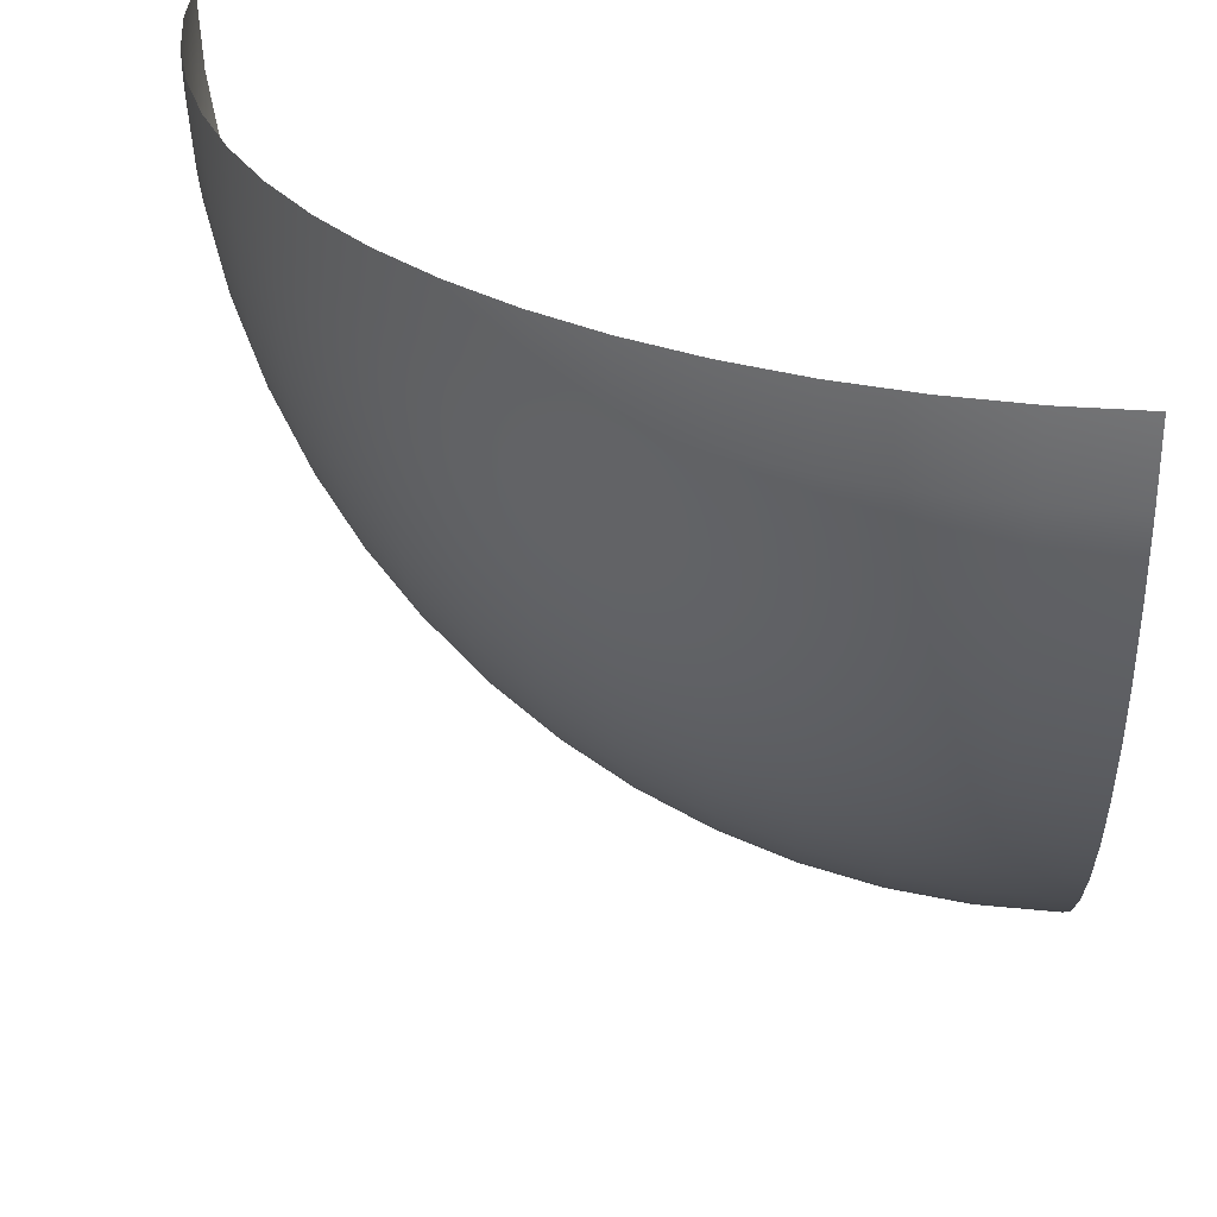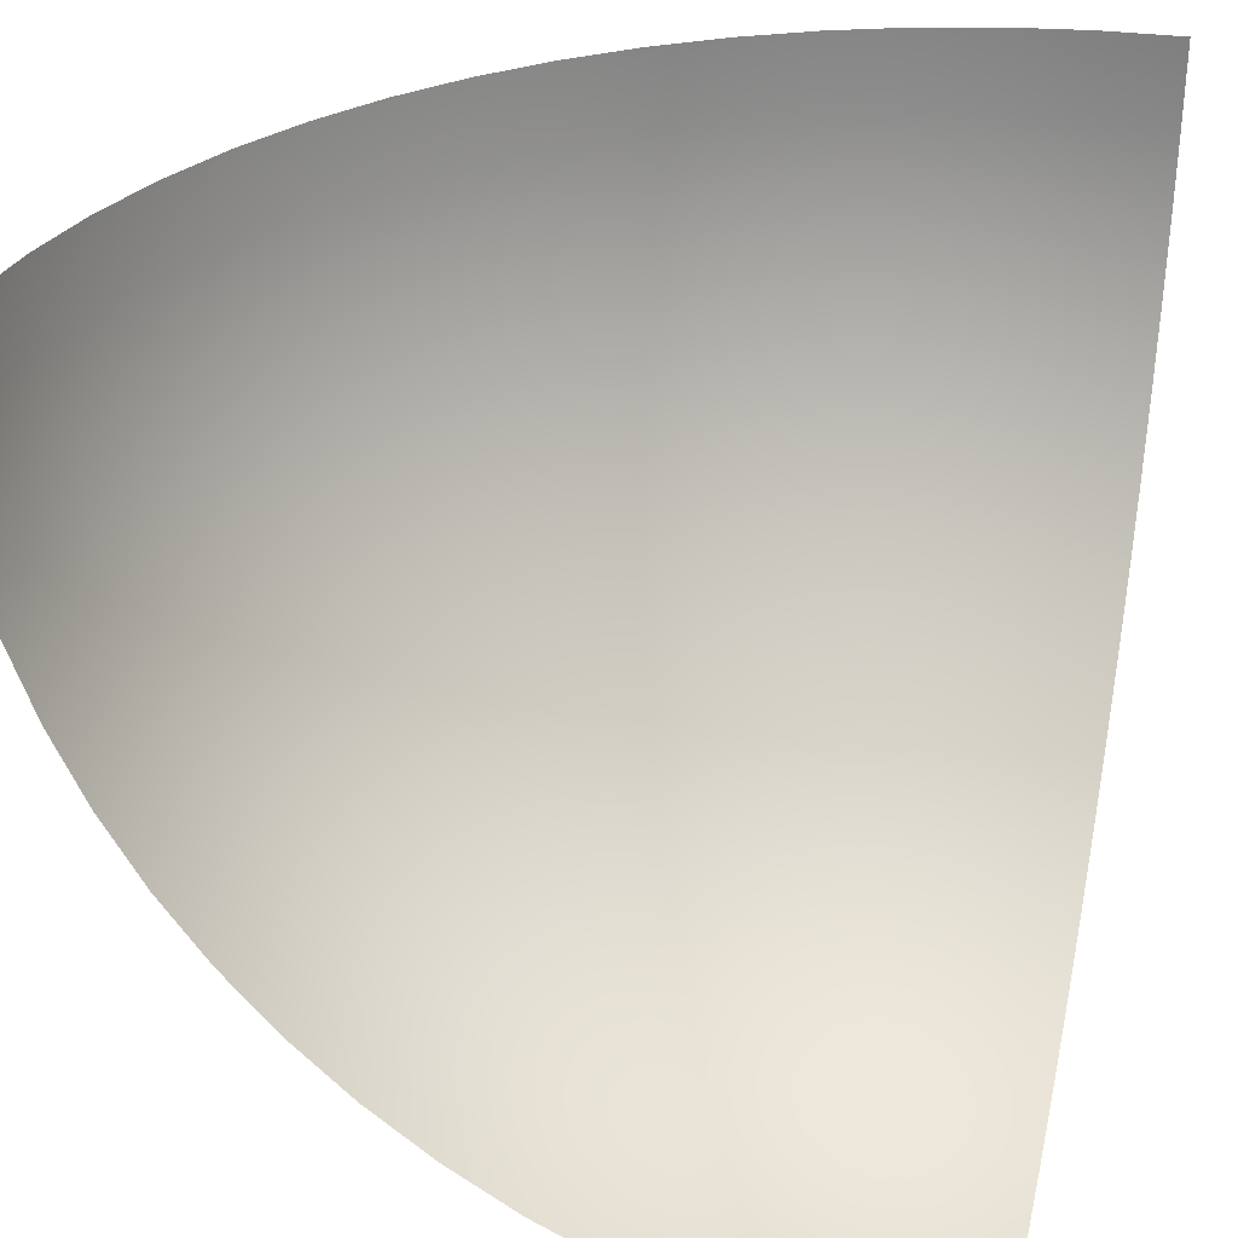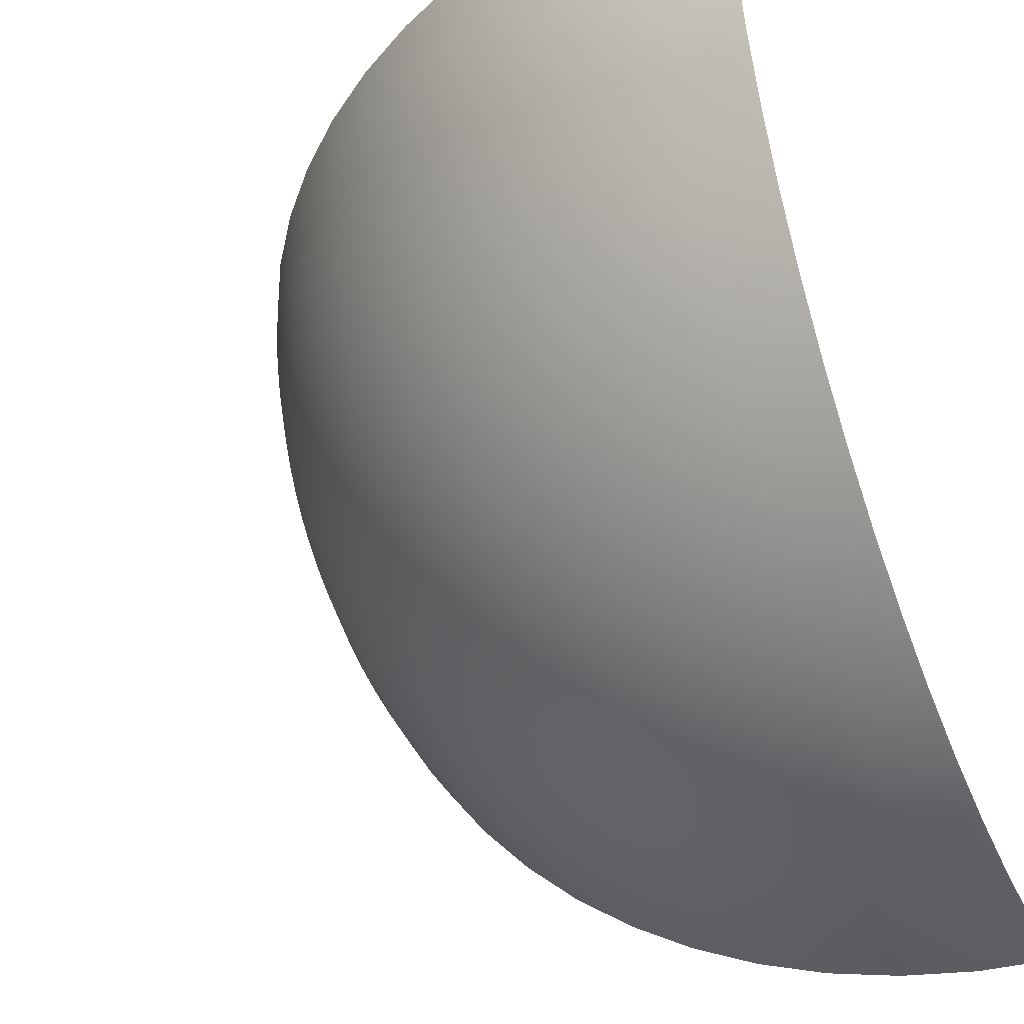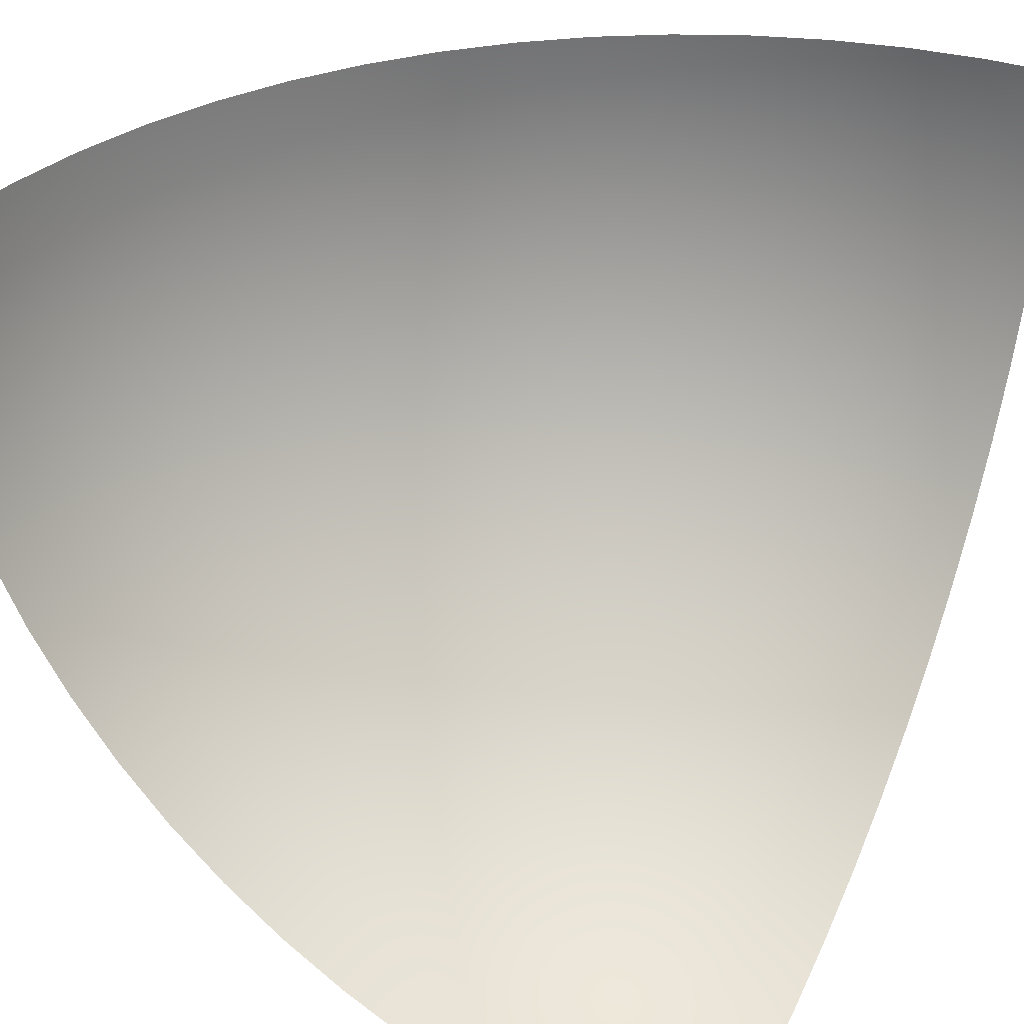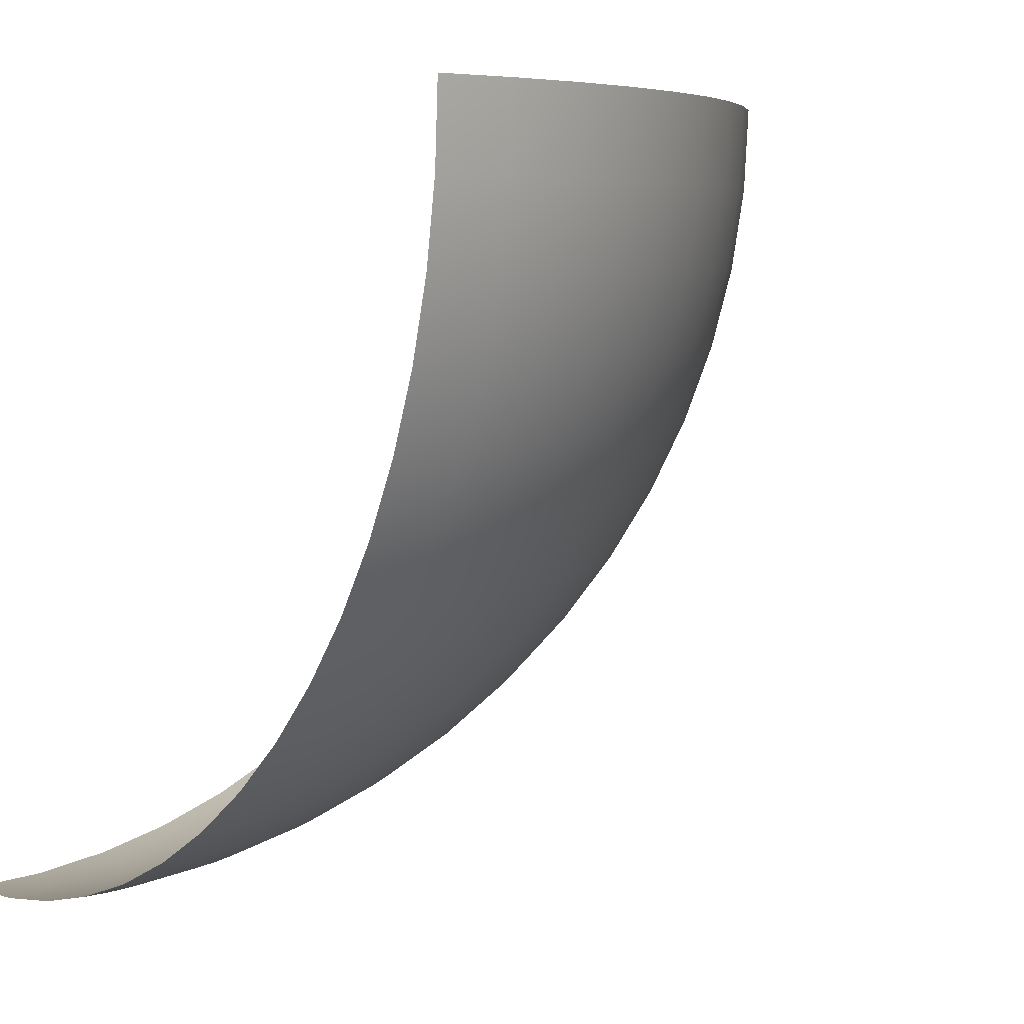
<metadata>
{"format":"obj","ext":"obj","renderer":"f3d","projection":"perspective","resolution":1024,"background":"white","views":[{"elev":30.2,"azim":-86.2,"up":"+Y"},{"elev":31.2,"azim":103.9,"up":"+Z"},{"elev":-36.8,"azim":-65.2,"up":"+Y"},{"elev":36.1,"azim":27.0,"up":"+Y"},{"elev":5.5,"azim":-129.1,"up":"+Z"}]}
</metadata>
<code>
o 5
v -1 0 -0
v -0.9952 0 -0.09802
v -0.9808 0 -0.1951
v -0.9569 0 -0.2903
v -0.9239 0 -0.3827
v -0.8819 0 -0.4714
v -0.8315 0 -0.5556
v -0.773 0 -0.6344
v -0.7071 0 -0.7071
v -0.6344 0 -0.773
v -0.5556 0 -0.8315
v -0.4714 0 -0.8819
v -0.3827 0 -0.9239
v -0.2903 -0 -0.9569
v -0.1951 -0 -0.9808
v -0.09802 -0 -0.9952
v -0.9952 -0.09802 -0
v -0.9904 -0.09755 -0.09802
v -0.9761 -0.09613 -0.1951
v -0.9523 -0.0938 -0.2903
v -0.9194 -0.09056 -0.3827
v -0.8777 -0.08644 -0.4714
v -0.8275 -0.0815 -0.5556
v -0.7693 -0.07577 -0.6344
v -0.7037 -0.06931 -0.7071
v -0.6313 -0.06218 -0.773
v -0.5529 -0.05446 -0.8315
v -0.4691 -0.04621 -0.8819
v -0.3808 -0.03751 -0.9239
v -0.2889 -0.02845 -0.9569
v -0.1942 -0.01912 -0.9808
v -0.09755 -0.009607 -0.9952
v -0.9808 -0.1951 -0
v -0.9761 -0.1942 -0.09802
v -0.9619 -0.1913 -0.1951
v -0.9386 -0.1867 -0.2903
v -0.9061 -0.1802 -0.3827
v -0.865 -0.1721 -0.4714
v -0.8155 -0.1622 -0.5556
v -0.7582 -0.1508 -0.6344
v -0.6935 -0.1379 -0.7071
v -0.6222 -0.1238 -0.773
v -0.5449 -0.1084 -0.8315
v -0.4623 -0.09197 -0.8819
v -0.3753 -0.07466 -0.9239
v -0.2847 -0.05663 -0.9569
v -0.1913 -0.03806 -0.9808
v -0.09613 -0.01912 -0.9952
v -0.9569 -0.2903 -0
v -0.9523 -0.2889 -0.09802
v -0.9386 -0.2847 -0.1951
v -0.9157 -0.2778 -0.2903
v -0.8841 -0.2682 -0.3827
v -0.8439 -0.256 -0.4714
v -0.7957 -0.2414 -0.5556
v -0.7397 -0.2244 -0.6344
v -0.6767 -0.2053 -0.7071
v -0.6071 -0.1842 -0.773
v -0.5316 -0.1613 -0.8315
v -0.4511 -0.1368 -0.8819
v -0.3662 -0.1111 -0.9239
v -0.2778 -0.08427 -0.9569
v -0.1867 -0.05663 -0.9808
v -0.0938 -0.02845 -0.9952
v -0.9239 -0.3827 -0
v -0.9194 -0.3808 -0.09802
v -0.9061 -0.3753 -0.1951
v -0.8841 -0.3662 -0.2903
v -0.8536 -0.3536 -0.3827
v -0.8148 -0.3375 -0.4714
v -0.7682 -0.3182 -0.5556
v -0.7142 -0.2958 -0.6344
v -0.6533 -0.2706 -0.7071
v -0.5861 -0.2428 -0.773
v -0.5133 -0.2126 -0.8315
v -0.4355 -0.1804 -0.8819
v -0.3536 -0.1464 -0.9239
v -0.2682 -0.1111 -0.9569
v -0.1802 -0.07466 -0.9808
v -0.09056 -0.03751 -0.9952
v -0.8819 -0.4714 -0
v -0.8777 -0.4691 -0.09802
v -0.865 -0.4623 -0.1951
v -0.8439 -0.4511 -0.2903
v -0.8148 -0.4355 -0.3827
v -0.7778 -0.4157 -0.4714
v -0.7333 -0.392 -0.5556
v -0.6817 -0.3644 -0.6344
v -0.6236 -0.3333 -0.7071
v -0.5595 -0.2991 -0.773
v -0.49 -0.2619 -0.8315
v -0.4157 -0.2222 -0.8819
v -0.3375 -0.1804 -0.9239
v -0.256 -0.1368 -0.9569
v -0.1721 -0.09197 -0.9808
v -0.08644 -0.04621 -0.9952
v -0.8315 -0.5556 -0
v -0.8275 -0.5529 -0.09802
v -0.8155 -0.5449 -0.1951
v -0.7957 -0.5316 -0.2903
v -0.7682 -0.5133 -0.3827
v -0.7333 -0.49 -0.4714
v -0.6913 -0.4619 -0.5556
v -0.6427 -0.4295 -0.6344
v -0.5879 -0.3928 -0.7071
v -0.5275 -0.3524 -0.773
v -0.4619 -0.3087 -0.8315
v -0.392 -0.2619 -0.8819
v -0.3182 -0.2126 -0.9239
v -0.2414 -0.1613 -0.9569
v -0.1622 -0.1084 -0.9808
v -0.0815 -0.05446 -0.9952
v -0.773 -0.6344 -0
v -0.7693 -0.6313 -0.09802
v -0.7582 -0.6222 -0.1951
v -0.7397 -0.6071 -0.2903
v -0.7142 -0.5861 -0.3827
v -0.6817 -0.5595 -0.4714
v -0.6427 -0.5275 -0.5556
v -0.5975 -0.4904 -0.6344
v -0.5466 -0.4486 -0.7071
v -0.4904 -0.4025 -0.773
v -0.4295 -0.3524 -0.8315
v -0.3644 -0.2991 -0.8819
v -0.2958 -0.2428 -0.9239
v -0.2244 -0.1842 -0.9569
v -0.1508 -0.1238 -0.9808
v -0.07577 -0.06218 -0.9952
v -0.7071 -0.7071 -0
v -0.7037 -0.7037 -0.09802
v -0.6935 -0.6935 -0.1951
v -0.6767 -0.6767 -0.2903
v -0.6533 -0.6533 -0.3827
v -0.6236 -0.6236 -0.4714
v -0.5879 -0.5879 -0.5556
v -0.5466 -0.5466 -0.6344
v -0.5 -0.5 -0.7071
v -0.4486 -0.4486 -0.773
v -0.3928 -0.3928 -0.8315
v -0.3333 -0.3333 -0.8819
v -0.2706 -0.2706 -0.9239
v -0.2053 -0.2053 -0.9569
v -0.1379 -0.1379 -0.9808
v -0.06931 -0.06931 -0.9952
v -0.6344 -0.773 -0
v -0.6313 -0.7693 -0.09802
v -0.6222 -0.7582 -0.1951
v -0.6071 -0.7397 -0.2903
v -0.5861 -0.7142 -0.3827
v -0.5595 -0.6817 -0.4714
v -0.5275 -0.6427 -0.5556
v -0.4904 -0.5975 -0.6344
v -0.4486 -0.5466 -0.7071
v -0.4025 -0.4904 -0.773
v -0.3524 -0.4295 -0.8315
v -0.2991 -0.3644 -0.8819
v -0.2428 -0.2958 -0.9239
v -0.1842 -0.2244 -0.9569
v -0.1238 -0.1508 -0.9808
v -0.06218 -0.07577 -0.9952
v -0.5556 -0.8315 -0
v -0.5529 -0.8275 -0.09802
v -0.5449 -0.8155 -0.1951
v -0.5316 -0.7957 -0.2903
v -0.5133 -0.7682 -0.3827
v -0.49 -0.7333 -0.4714
v -0.4619 -0.6913 -0.5556
v -0.4295 -0.6427 -0.6344
v -0.3928 -0.5879 -0.7071
v -0.3524 -0.5275 -0.773
v -0.3087 -0.4619 -0.8315
v -0.2619 -0.392 -0.8819
v -0.2126 -0.3182 -0.9239
v -0.1613 -0.2414 -0.9569
v -0.1084 -0.1622 -0.9808
v -0.05446 -0.0815 -0.9952
v -0.4714 -0.8819 -0
v -0.4691 -0.8777 -0.09802
v -0.4623 -0.865 -0.1951
v -0.4511 -0.8439 -0.2903
v -0.4355 -0.8148 -0.3827
v -0.4157 -0.7778 -0.4714
v -0.392 -0.7333 -0.5556
v -0.3644 -0.6817 -0.6344
v -0.3333 -0.6236 -0.7071
v -0.2991 -0.5595 -0.773
v -0.2619 -0.49 -0.8315
v -0.2222 -0.4157 -0.8819
v -0.1804 -0.3375 -0.9239
v -0.1368 -0.256 -0.9569
v -0.09197 -0.1721 -0.9808
v -0.04621 -0.08644 -0.9952
v -0.3827 -0.9239 -0
v -0.3808 -0.9194 -0.09802
v -0.3753 -0.9061 -0.1951
v -0.3662 -0.8841 -0.2903
v -0.3536 -0.8536 -0.3827
v -0.3375 -0.8148 -0.4714
v -0.3182 -0.7682 -0.5556
v -0.2958 -0.7142 -0.6344
v -0.2706 -0.6533 -0.7071
v -0.2428 -0.5861 -0.773
v -0.2126 -0.5133 -0.8315
v -0.1804 -0.4355 -0.8819
v -0.1464 -0.3536 -0.9239
v -0.1111 -0.2682 -0.9569
v -0.07466 -0.1802 -0.9808
v -0.03751 -0.09056 -0.9952
v -0.2903 -0.9569 -0
v -0.2889 -0.9523 -0.09802
v -0.2847 -0.9386 -0.1951
v -0.2778 -0.9157 -0.2903
v -0.2682 -0.8841 -0.3827
v -0.256 -0.8439 -0.4714
v -0.2414 -0.7957 -0.5556
v -0.2244 -0.7397 -0.6344
v -0.2053 -0.6767 -0.7071
v -0.1842 -0.6071 -0.773
v -0.1613 -0.5316 -0.8315
v -0.1368 -0.4511 -0.8819
v -0.1111 -0.3662 -0.9239
v -0.08427 -0.2778 -0.9569
v -0.05663 -0.1867 -0.9808
v -0.02845 -0.0938 -0.9952
v -0.1951 -0.9808 -0
v -0.1942 -0.9761 -0.09802
v -0.1913 -0.9619 -0.1951
v -0.1867 -0.9386 -0.2903
v -0.1802 -0.9061 -0.3827
v -0.1721 -0.865 -0.4714
v -0.1622 -0.8155 -0.5556
v -0.1508 -0.7582 -0.6344
v -0.1379 -0.6935 -0.7071
v -0.1238 -0.6222 -0.773
v -0.1084 -0.5449 -0.8315
v -0.09197 -0.4623 -0.8819
v -0.07466 -0.3753 -0.9239
v -0.05663 -0.2847 -0.9569
v -0.03806 -0.1913 -0.9808
v -0.01912 -0.09613 -0.9952
v -0.09802 -0.9952 -0
v -0.09755 -0.9904 -0.09802
v -0.09613 -0.9761 -0.1951
v -0.0938 -0.9523 -0.2903
v -0.09056 -0.9194 -0.3827
v -0.08644 -0.8777 -0.4714
v -0.0815 -0.8275 -0.5556
v -0.07577 -0.7693 -0.6344
v -0.06931 -0.7037 -0.7071
v -0.06218 -0.6313 -0.773
v -0.05446 -0.5529 -0.8315
v -0.04621 -0.4691 -0.8819
v -0.03751 -0.3808 -0.9239
v -0.02845 -0.2889 -0.9569
v -0.01912 -0.1942 -0.9808
v -0.009607 -0.09755 -0.9952
v -0 -0 -1
v -0 -1 -0
v -0 -0.9952 -0.09802
v -0 -0.9808 -0.1951
v -0 -0.9569 -0.2903
v -0 -0.9239 -0.3827
v -0 -0.8819 -0.4714
v -0 -0.8315 -0.5556
v -0 -0.773 -0.6344
v -0 -0.7071 -0.7071
v -0 -0.6344 -0.773
v -0 -0.5556 -0.8315
v -0 -0.4714 -0.8819
v -0 -0.3827 -0.9239
v -0 -0.2903 -0.9569
v -0 -0.1951 -0.9808
v -0 -0.09802 -0.9952
f 6 5 21 22
f 7 6 22 23
f 8 7 23 24
f 9 8 24 25
f 10 9 25 26
f 11 10 26 27
f 12 11 27 28
f 13 12 28 29
f 14 13 29 30
f 15 14 30 31
f 2 1 17 18
f 16 15 31 32
f 3 2 18 19
f 257 16 32
f 4 3 19 20
f 5 4 20 21
f 24 23 39 40
f 25 24 40 41
f 26 25 41 42
f 27 26 42 43
f 28 27 43 44
f 29 28 44 45
f 30 29 45 46
f 31 30 46 47
f 18 17 33 34
f 32 31 47 48
f 19 18 34 35
f 257 32 48
f 20 19 35 36
f 21 20 36 37
f 22 21 37 38
f 23 22 38 39
f 42 41 57 58
f 43 42 58 59
f 44 43 59 60
f 45 44 60 61
f 46 45 61 62
f 47 46 62 63
f 34 33 49 50
f 48 47 63 64
f 35 34 50 51
f 257 48 64
f 36 35 51 52
f 37 36 52 53
f 38 37 53 54
f 39 38 54 55
f 40 39 55 56
f 41 40 56 57
f 60 59 75 76
f 61 60 76 77
f 62 61 77 78
f 63 62 78 79
f 50 49 65 66
f 64 63 79 80
f 51 50 66 67
f 257 64 80
f 52 51 67 68
f 53 52 68 69
f 54 53 69 70
f 55 54 70 71
f 56 55 71 72
f 57 56 72 73
f 58 57 73 74
f 59 58 74 75
f 78 77 93 94
f 79 78 94 95
f 66 65 81 82
f 80 79 95 96
f 67 66 82 83
f 257 80 96
f 68 67 83 84
f 69 68 84 85
f 70 69 85 86
f 71 70 86 87
f 72 71 87 88
f 73 72 88 89
f 74 73 89 90
f 75 74 90 91
f 76 75 91 92
f 77 76 92 93
f 96 95 111 112
f 83 82 98 99
f 257 96 112
f 84 83 99 100
f 85 84 100 101
f 86 85 101 102
f 87 86 102 103
f 88 87 103 104
f 89 88 104 105
f 90 89 105 106
f 91 90 106 107
f 92 91 107 108
f 93 92 108 109
f 94 93 109 110
f 95 94 110 111
f 82 81 97 98
f 101 100 116 117
f 102 101 117 118
f 103 102 118 119
f 104 103 119 120
f 105 104 120 121
f 106 105 121 122
f 107 106 122 123
f 108 107 123 124
f 109 108 124 125
f 110 109 125 126
f 111 110 126 127
f 98 97 113 114
f 112 111 127 128
f 99 98 114 115
f 257 112 128
f 100 99 115 116
f 119 118 134 135
f 120 119 135 136
f 121 120 136 137
f 122 121 137 138
f 123 122 138 139
f 124 123 139 140
f 125 124 140 141
f 126 125 141 142
f 127 126 142 143
f 114 113 129 130
f 128 127 143 144
f 115 114 130 131
f 257 128 144
f 116 115 131 132
f 117 116 132 133
f 118 117 133 134
f 137 136 152 153
f 138 137 153 154
f 139 138 154 155
f 140 139 155 156
f 141 140 156 157
f 142 141 157 158
f 143 142 158 159
f 130 129 145 146
f 144 143 159 160
f 131 130 146 147
f 257 144 160
f 132 131 147 148
f 133 132 148 149
f 134 133 149 150
f 135 134 150 151
f 136 135 151 152
f 155 154 170 171
f 156 155 171 172
f 157 156 172 173
f 158 157 173 174
f 159 158 174 175
f 146 145 161 162
f 160 159 175 176
f 147 146 162 163
f 257 160 176
f 148 147 163 164
f 149 148 164 165
f 150 149 165 166
f 151 150 166 167
f 152 151 167 168
f 153 152 168 169
f 154 153 169 170
f 166 165 181 182
f 167 166 182 183
f 168 167 183 184
f 169 168 184 185
f 170 169 185 186
f 171 170 186 187
f 172 171 187 188
f 173 172 188 189
f 174 173 189 190
f 175 174 190 191
f 162 161 177 178
f 176 175 191 192
f 163 162 178 179
f 257 176 192
f 164 163 179 180
f 165 164 180 181
f 184 183 199 200
f 185 184 200 201
f 186 185 201 202
f 187 186 202 203
f 188 187 203 204
f 189 188 204 205
f 190 189 205 206
f 191 190 206 207
f 178 177 193 194
f 192 191 207 208
f 179 178 194 195
f 257 192 208
f 180 179 195 196
f 181 180 196 197
f 182 181 197 198
f 183 182 198 199
f 202 201 217 218
f 203 202 218 219
f 204 203 219 220
f 205 204 220 221
f 206 205 221 222
f 207 206 222 223
f 194 193 209 210
f 208 207 223 224
f 195 194 210 211
f 257 208 224
f 196 195 211 212
f 197 196 212 213
f 198 197 213 214
f 199 198 214 215
f 200 199 215 216
f 201 200 216 217
f 220 219 235 236
f 221 220 236 237
f 222 221 237 238
f 223 222 238 239
f 210 209 225 226
f 224 223 239 240
f 211 210 226 227
f 257 224 240
f 212 211 227 228
f 213 212 228 229
f 214 213 229 230
f 215 214 230 231
f 216 215 231 232
f 217 216 232 233
f 218 217 233 234
f 219 218 234 235
f 238 237 253 254
f 239 238 254 255
f 226 225 241 242
f 240 239 255 256
f 227 226 242 243
f 257 240 256
f 228 227 243 244
f 229 228 244 245
f 230 229 245 246
f 231 230 246 247
f 232 231 247 248
f 233 232 248 249
f 234 233 249 250
f 235 234 250 251
f 236 235 251 252
f 237 236 252 253
f 256 255 272 273
f 243 242 259 260
f 257 256 273
f 244 243 260 261
f 245 244 261 262
f 246 245 262 263
f 247 246 263 264
f 248 247 264 265
f 249 248 265 266
f 250 249 266 267
f 251 250 267 268
f 252 251 268 269
f 253 252 269 270
f 254 253 270 271
f 255 254 271 272
f 242 241 258 259

</code>
